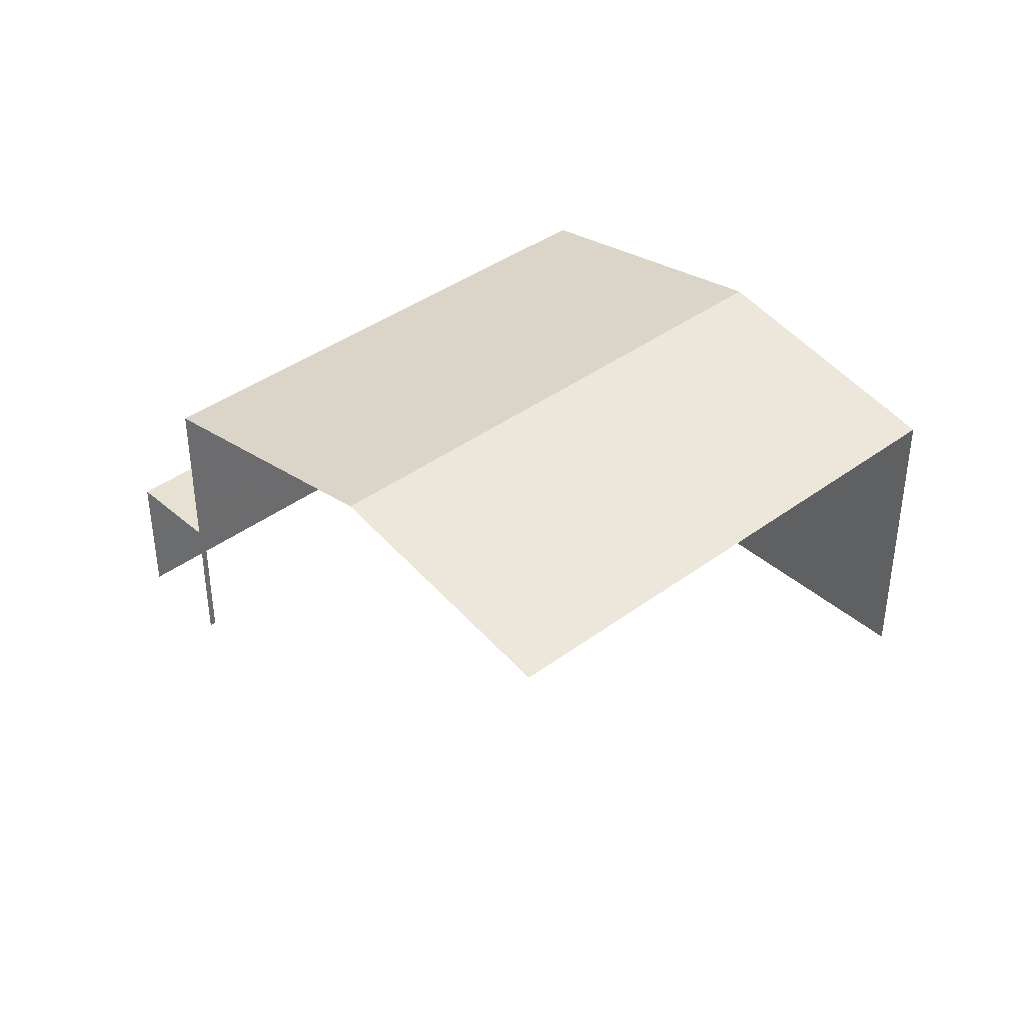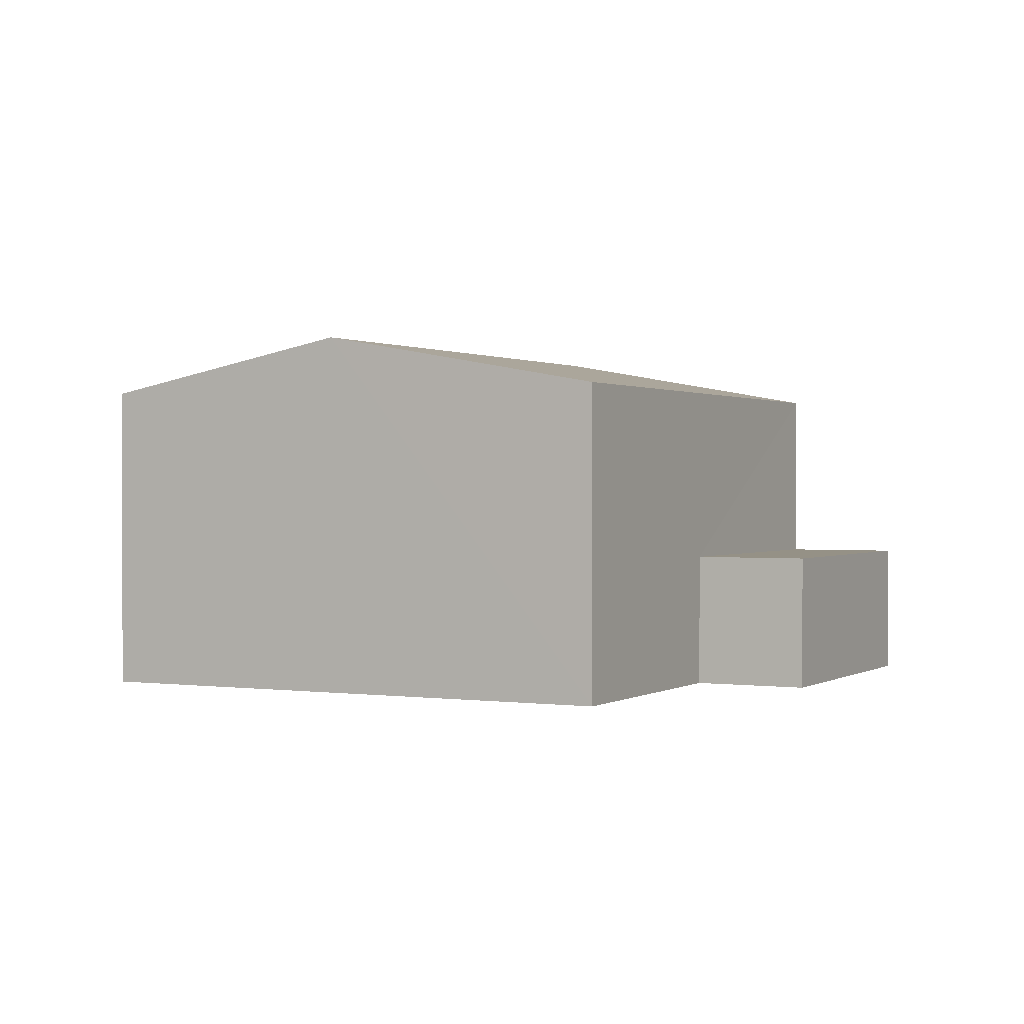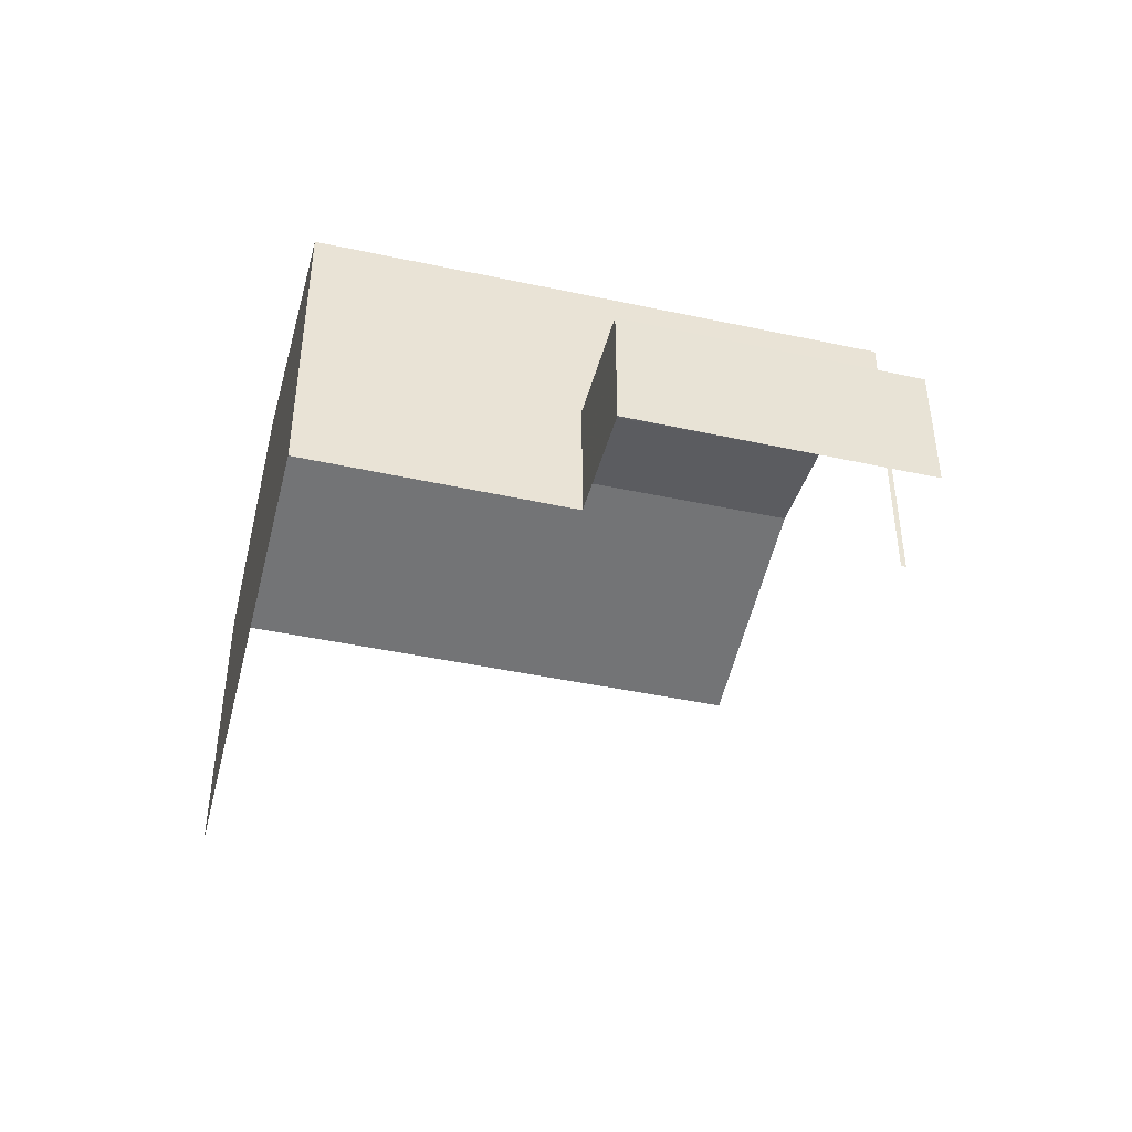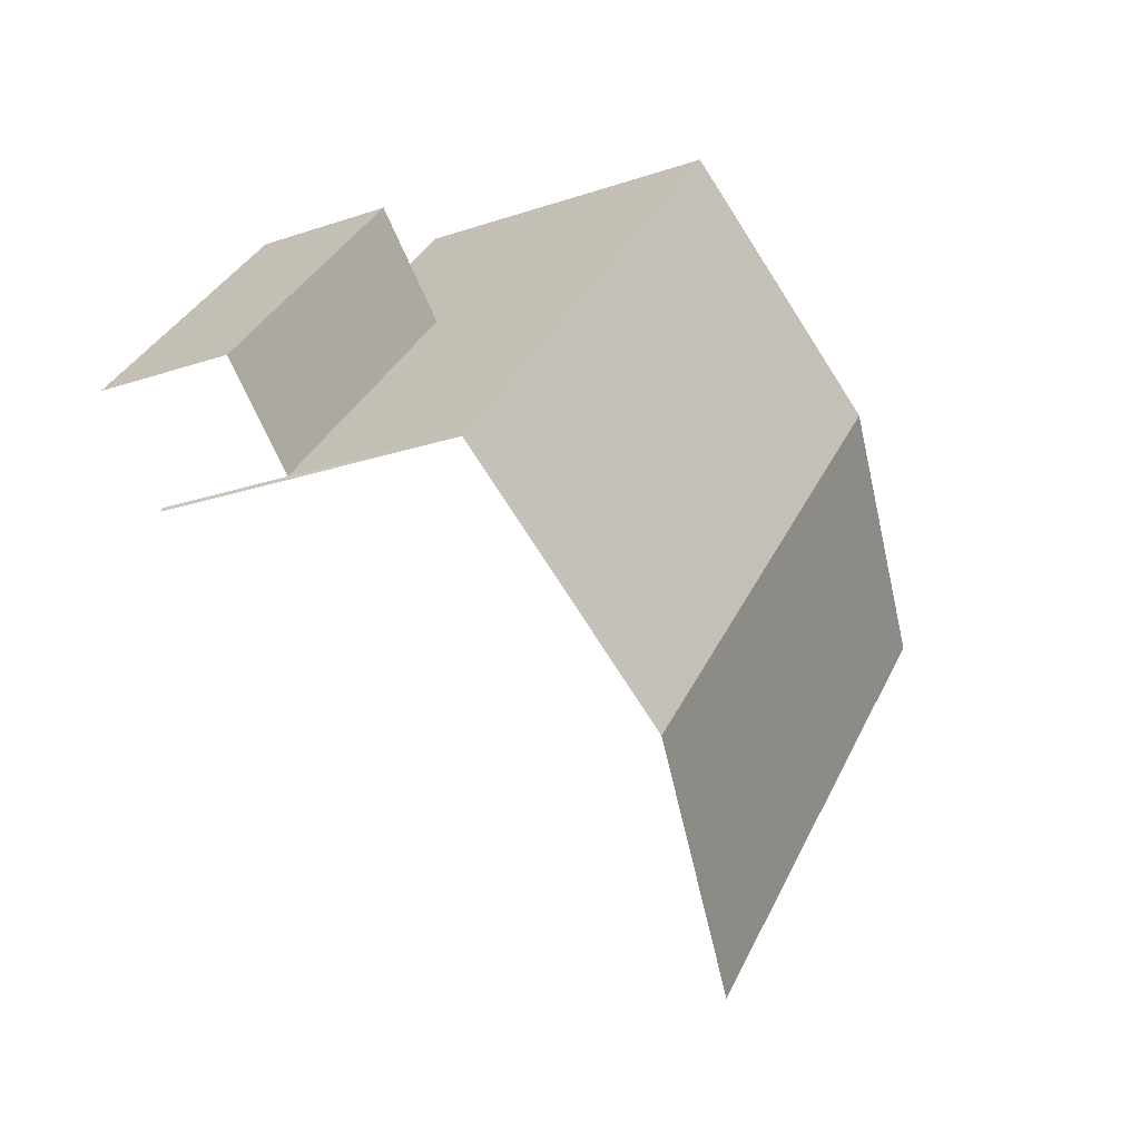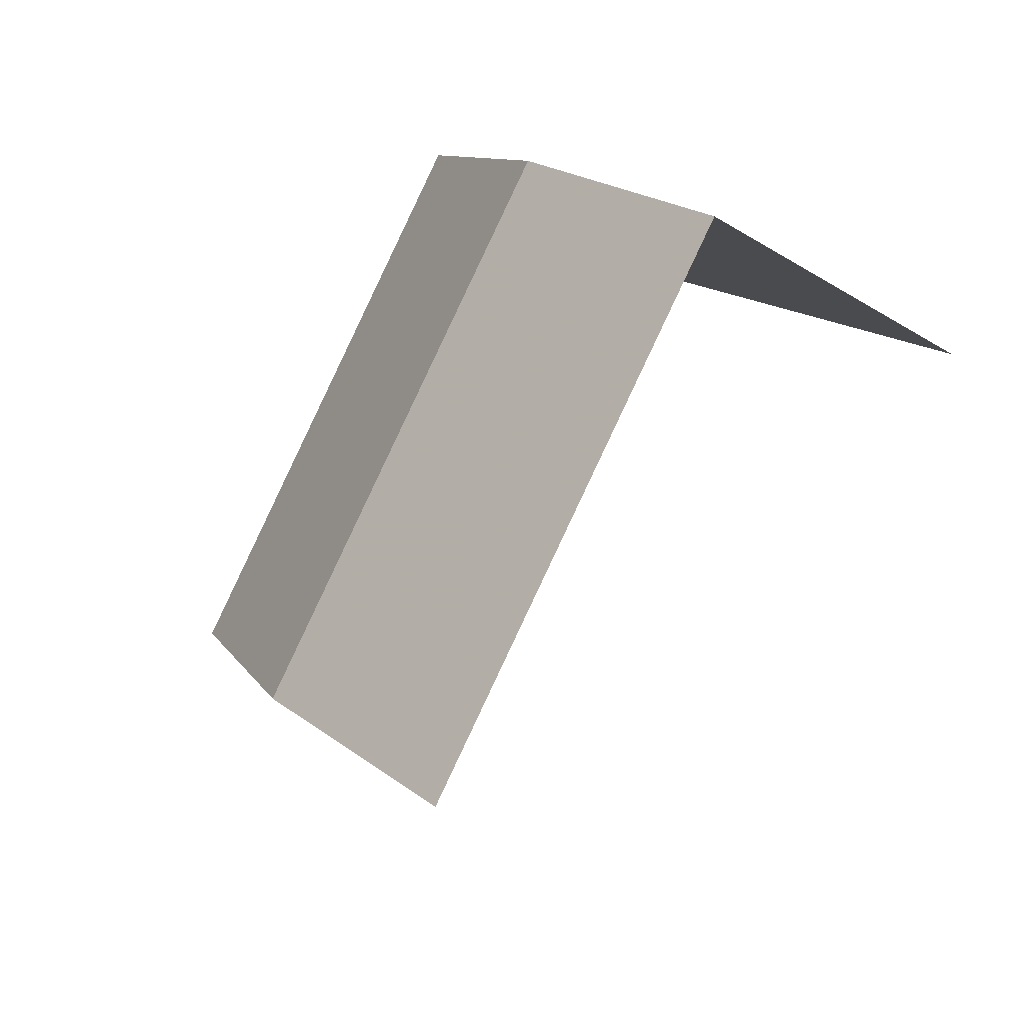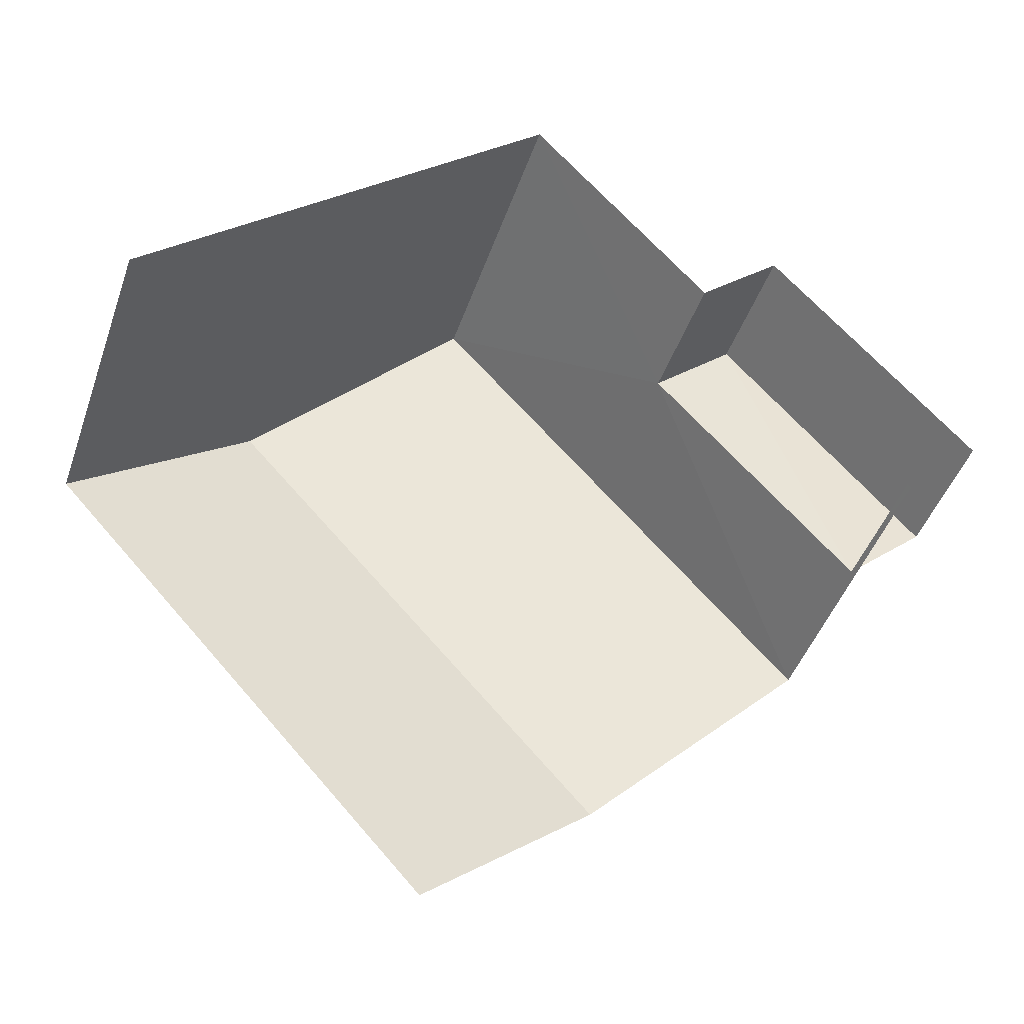
<metadata>
{"format":"obj","ext":"obj","renderer":"f3d","projection":"perspective","resolution":1024,"background":"white","views":[{"elev":39.6,"azim":4.7,"up":"+Z"},{"elev":0.7,"azim":164.6,"up":"+Z"},{"elev":-45.0,"azim":-146.6,"up":"+Z"},{"elev":-19.7,"azim":-57.6,"up":"+Y"},{"elev":-35.0,"azim":50.9,"up":"+Y"},{"elev":-45.0,"azim":161.3,"up":"+Y"}]}
</metadata>
<code>
v -2.243e+05 -1.284e+05 13.74
v -2.243e+05 -1.284e+05 13.74
v -2.243e+05 -1.284e+05 13.74
v -2.243e+05 -1.284e+05 13.74
v -2.243e+05 -1.284e+05 13.74
v -2.243e+05 -1.284e+05 13.74
v -2.243e+05 -1.284e+05 13.74
v -2.243e+05 -1.284e+05 13.74
v -2.243e+05 -1.284e+05 17.54
v -2.243e+05 -1.284e+05 17.54
v -2.243e+05 -1.284e+05 18.18
v -2.243e+05 -1.284e+05 18.18
v -2.243e+05 -1.284e+05 17.54
v -2.243e+05 -1.284e+05 17.54
v -2.243e+05 -1.284e+05 15.39
v -2.243e+05 -1.284e+05 15.39
v -2.243e+05 -1.284e+05 15.39
v -2.243e+05 -1.284e+05 15.39
f 1 2 3
f 4 3 5
f 6 7 8
f 2 6 3
f 5 6 8
f 3 6 5
f 10 5 8
f 10 9 5
f 3 17 1
f 3 15 17
f 14 4 12
f 4 5 12
f 5 9 12
f 9 10 11
f 12 9 11
f 13 14 12
f 11 13 12
f 15 16 17
f 15 18 16
f 10 8 11
f 8 7 11
f 7 13 11
f 16 2 1
f 17 16 1
f 18 7 6
f 7 18 13
f 3 4 15
f 14 13 18
f 4 14 15
f 14 18 15
f 6 2 16
f 18 6 16

</code>
